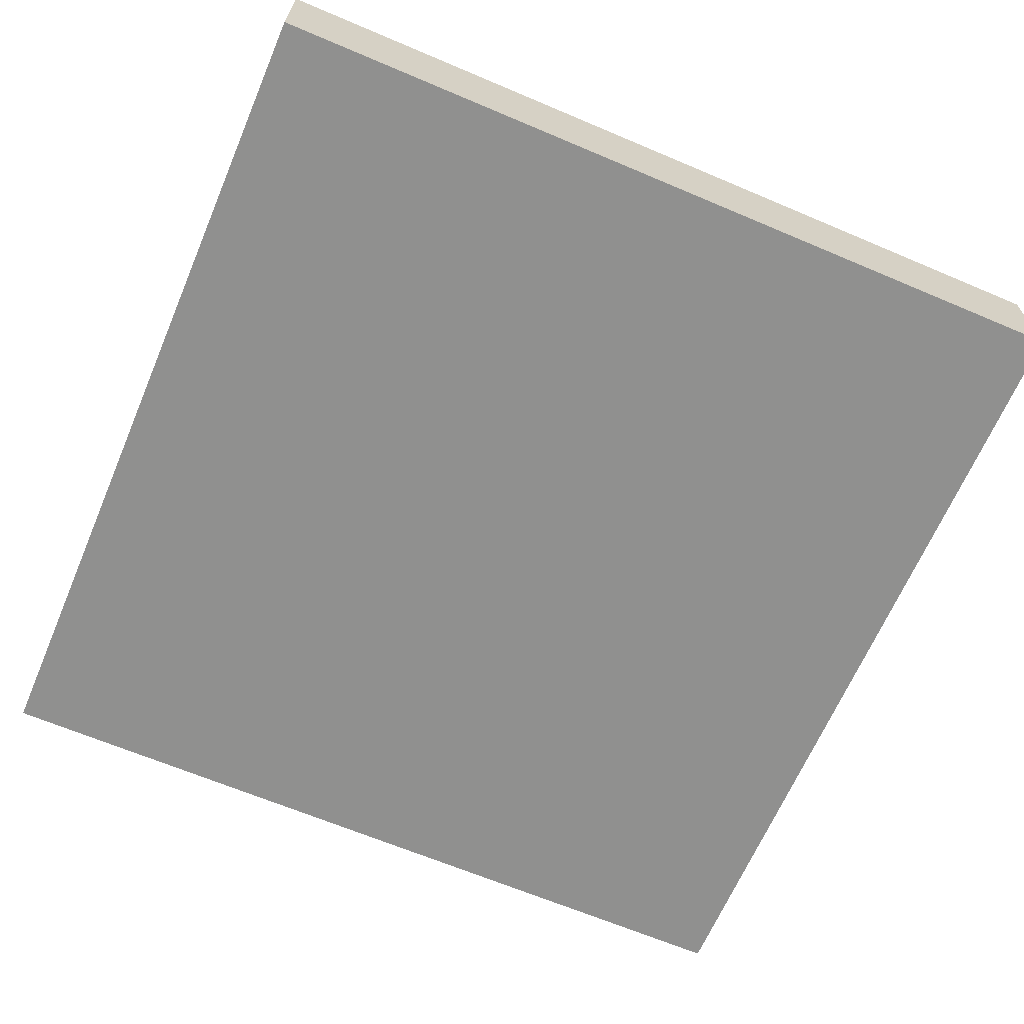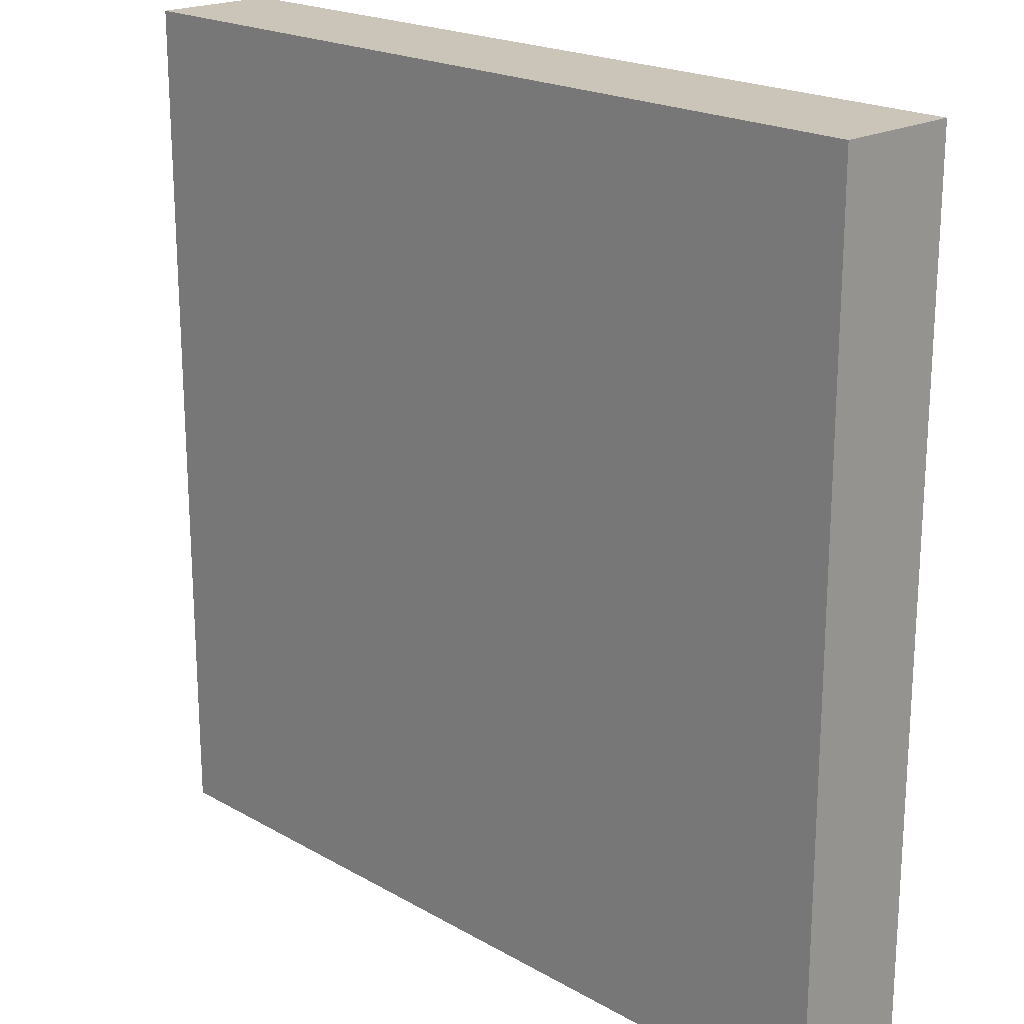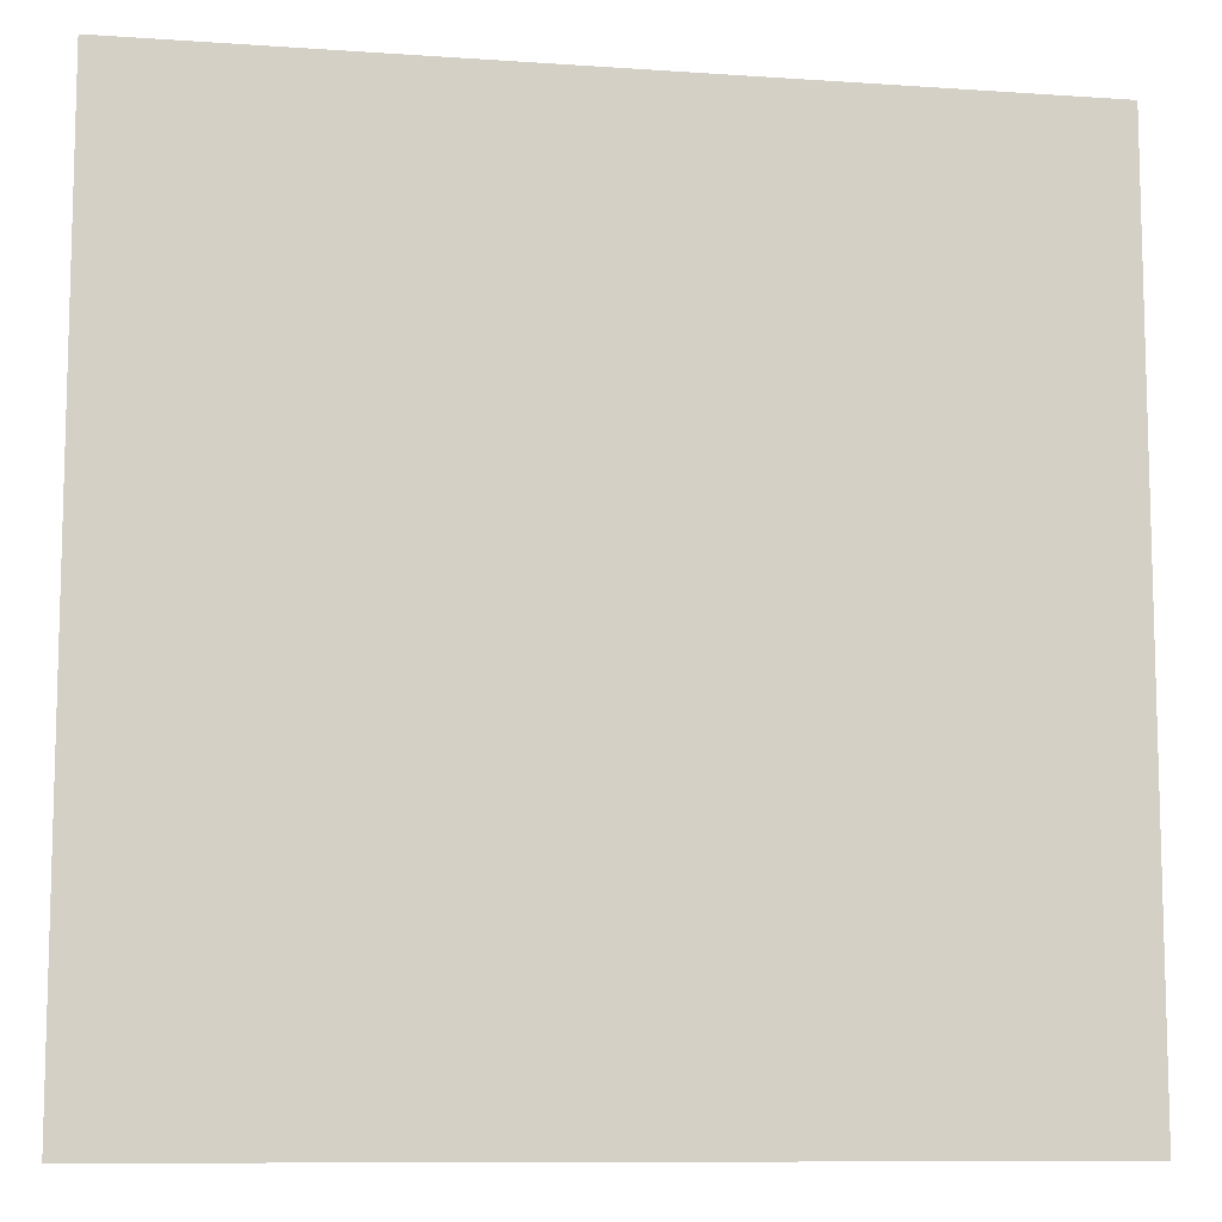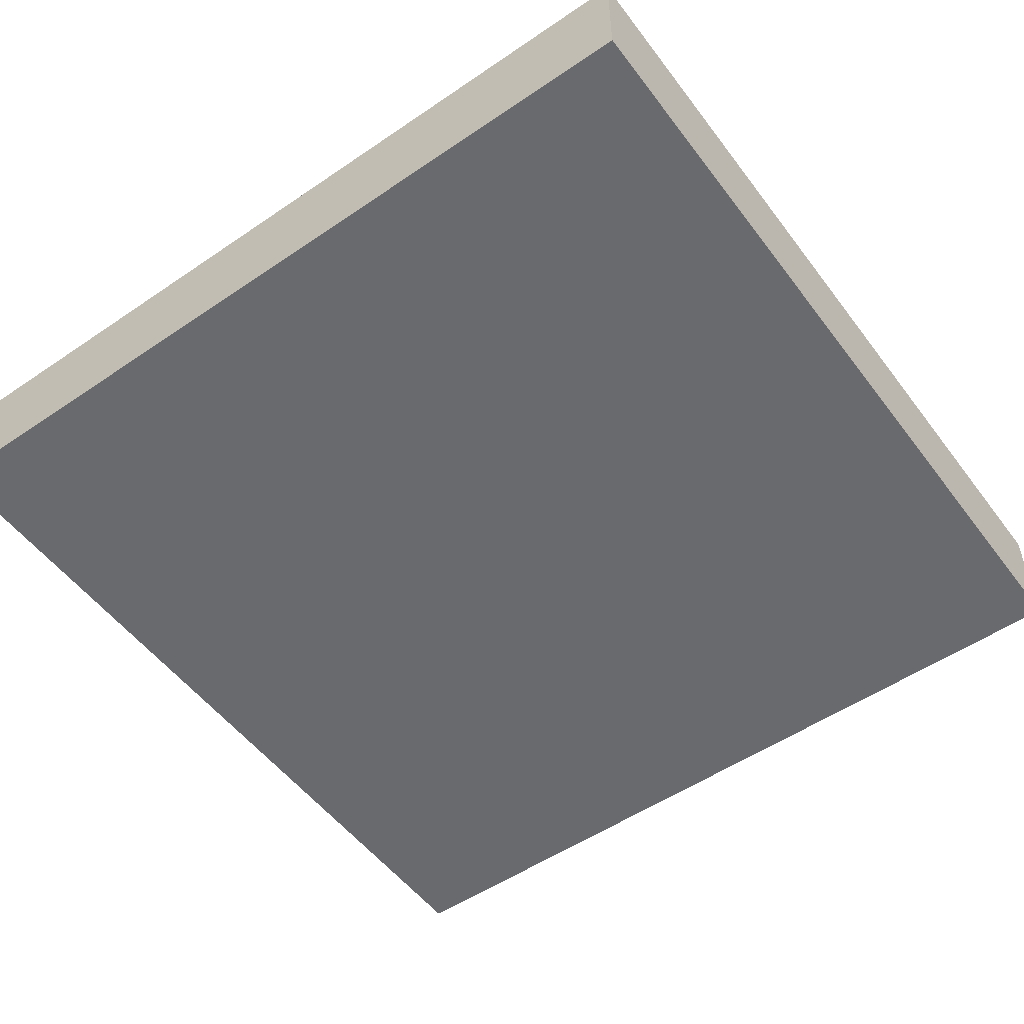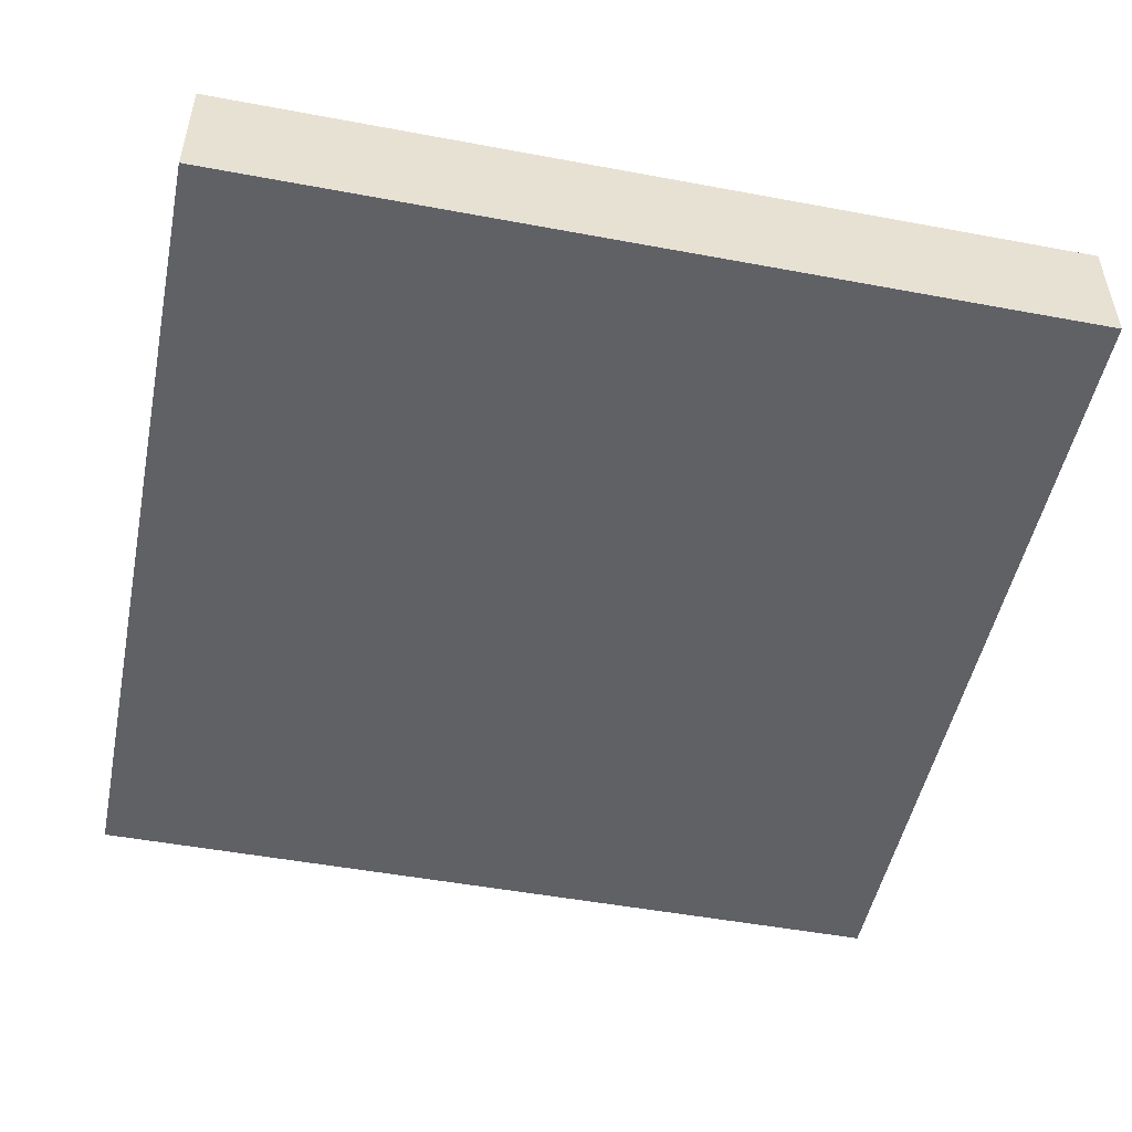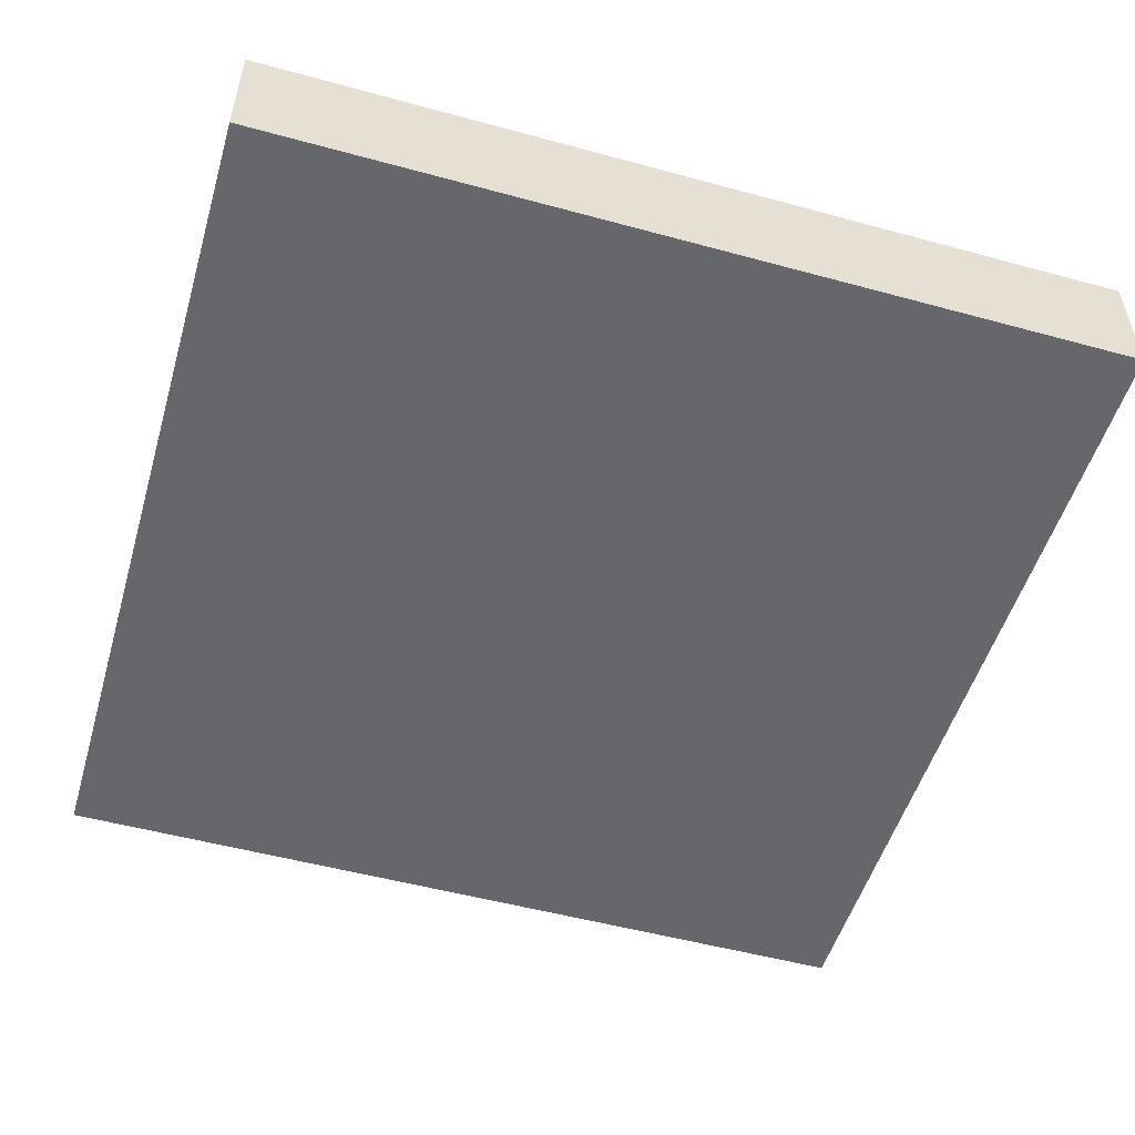
<metadata>
{"format":"obj","ext":"obj","renderer":"f3d","projection":"perspective","resolution":1024,"background":"white","views":[{"elev":-65.6,"azim":156.9,"up":"+Y"},{"elev":20.3,"azim":46.0,"up":"+Z"},{"elev":-9.8,"azim":169.9,"up":"+Z"},{"elev":-53.0,"azim":-143.9,"up":"+Y"},{"elev":-49.9,"azim":-101.6,"up":"+Y"},{"elev":-52.1,"azim":73.6,"up":"+Y"}]}
</metadata>
<code>
o grate4
v -1 0 0.3
v -1 0 -0.4
v -1 0.1 0.3
v -1 0.1 -0.4
v -0.3 0 0.3
v -0.3 0 0.2
v -0.3 0 0.1
v -0.3 0 0
v -0.3 0 -0.1
v -0.3 0 -0.2
v -0.3 0 -0.3
v -0.3 0 -0.4
v -0.3 0.1 0.3
v -0.3 0.1 0.2
v -0.3 0.1 0.1
v -0.3 0.1 0
v -0.3 0.1 -0.1
v -0.3 0.1 -0.2
v -0.3 0.1 -0.3
v -0.3 0.1 -0.4
v -1 0 0.3
v -1 0.1 0.3
v -0.9 0 0.3
v -0.9 0.1 0.3
v -0.3 0 0.3
v -0.3 0.1 0.3
v -1 0 -0.4
v -1 0.1 -0.4
v -0.9 0 -0.4
v -0.9 0.1 -0.4
v -0.3 0 -0.4
v -0.3 0.1 -0.4
v -1 0 0.3
v -0.9 0 0.3
v -0.3 0 0.3
v -0.8 0 0.2
v -0.7 0 0.2
v -0.6 0 0.2
v -0.5 0 0.2
v -0.4 0 0.2
v -0.3 0 0.2
v -0.8 0 0.1
v -0.7 0 0.1
v -0.6 0 0.1
v -0.5 0 0.1
v -0.4 0 0.1
v -0.3 0 0.1
v -0.8 0 0
v -0.7 0 0
v -0.6 0 0
v -0.5 0 0
v -0.4 0 0
v -0.3 0 0
v -0.8 0 -0.1
v -0.7 0 -0.1
v -0.6 0 -0.1
v -0.5 0 -0.1
v -0.4 0 -0.1
v -0.3 0 -0.1
v -0.8 0 -0.2
v -0.7 0 -0.2
v -0.6 0 -0.2
v -0.5 0 -0.2
v -0.4 0 -0.2
v -0.3 0 -0.2
v -0.8 0 -0.3
v -0.7 0 -0.3
v -0.6 0 -0.3
v -0.5 0 -0.3
v -0.4 0 -0.3
v -0.3 0 -0.3
v -1 0 -0.4
v -0.9 0 -0.4
v -0.3 0 -0.4
v -1 0.1 0.3
v -0.9 0.1 0.3
v -0.3 0.1 0.3
v -0.8 0.1 0.2
v -0.7 0.1 0.2
v -0.6 0.1 0.2
v -0.5 0.1 0.2
v -0.4 0.1 0.2
v -0.3 0.1 0.2
v -0.8 0.1 0.1
v -0.7 0.1 0.1
v -0.6 0.1 0.1
v -0.5 0.1 0.1
v -0.4 0.1 0.1
v -0.3 0.1 0.1
v -0.8 0.1 0
v -0.7 0.1 0
v -0.6 0.1 0
v -0.5 0.1 0
v -0.4 0.1 0
v -0.3 0.1 0
v -0.8 0.1 -0.1
v -0.7 0.1 -0.1
v -0.6 0.1 -0.1
v -0.5 0.1 -0.1
v -0.4 0.1 -0.1
v -0.3 0.1 -0.1
v -0.8 0.1 -0.2
v -0.7 0.1 -0.2
v -0.6 0.1 -0.2
v -0.5 0.1 -0.2
v -0.4 0.1 -0.2
v -0.3 0.1 -0.2
v -0.8 0.1 -0.3
v -0.7 0.1 -0.3
v -0.6 0.1 -0.3
v -0.5 0.1 -0.3
v -0.4 0.1 -0.3
v -0.3 0.1 -0.3
v -1 0.1 -0.4
v -0.9 0.1 -0.4
v -0.3 0.1 -0.4
f 3 2 1
f 4 2 3
f 5 6 13
f 6 7 14
f 13 6 14
f 7 8 15
f 14 7 15
f 8 9 16
f 15 8 16
f 9 10 17
f 16 9 17
f 10 11 18
f 17 10 18
f 11 12 19
f 18 11 19
f 19 12 20
f 23 22 21
f 24 22 23
f 25 24 23
f 26 24 25
f 27 28 29
f 29 28 30
f 29 30 31
f 31 30 32
f 36 35 34
f 37 35 36
f 38 35 37
f 39 35 38
f 40 35 39
f 41 35 40
f 42 36 34
f 42 37 36
f 43 38 37
f 43 37 42
f 44 39 38
f 44 38 43
f 45 40 39
f 45 39 44
f 46 41 40
f 46 40 45
f 47 41 46
f 48 45 44
f 48 42 34
f 48 47 46
f 48 46 45
f 48 44 43
f 48 43 42
f 49 47 48
f 50 47 49
f 51 47 50
f 52 47 51
f 53 47 52
f 54 48 34
f 54 49 48
f 55 50 49
f 55 49 54
f 56 51 50
f 56 50 55
f 57 52 51
f 57 51 56
f 58 53 52
f 58 52 57
f 59 53 58
f 60 57 56
f 60 54 34
f 60 59 58
f 60 58 57
f 60 56 55
f 60 55 54
f 61 59 60
f 62 59 61
f 63 59 62
f 64 59 63
f 65 59 64
f 66 60 34
f 66 61 60
f 67 62 61
f 67 61 66
f 68 63 62
f 68 62 67
f 69 64 63
f 69 63 68
f 70 65 64
f 70 64 69
f 71 65 70
f 72 34 33
f 73 69 68
f 73 34 72
f 73 66 34
f 73 71 70
f 73 70 69
f 73 68 67
f 73 67 66
f 74 71 73
f 76 77 78
f 78 77 79
f 79 77 80
f 80 77 81
f 81 77 82
f 82 77 83
f 76 78 84
f 78 79 84
f 79 80 85
f 84 79 85
f 80 81 86
f 85 80 86
f 81 82 87
f 86 81 87
f 82 83 88
f 87 82 88
f 88 83 89
f 86 87 90
f 76 84 90
f 88 89 90
f 87 88 90
f 85 86 90
f 84 85 90
f 90 89 91
f 91 89 92
f 92 89 93
f 93 89 94
f 94 89 95
f 76 90 96
f 90 91 96
f 91 92 97
f 96 91 97
f 92 93 98
f 97 92 98
f 93 94 99
f 98 93 99
f 94 95 100
f 99 94 100
f 100 95 101
f 98 99 102
f 76 96 102
f 100 101 102
f 99 100 102
f 97 98 102
f 96 97 102
f 102 101 103
f 103 101 104
f 104 101 105
f 105 101 106
f 106 101 107
f 76 102 108
f 102 103 108
f 103 104 109
f 108 103 109
f 104 105 110
f 109 104 110
f 105 106 111
f 110 105 111
f 106 107 112
f 111 106 112
f 112 107 113
f 75 76 114
f 110 111 115
f 114 76 115
f 76 108 115
f 112 113 115
f 111 112 115
f 109 110 115
f 108 109 115
f 115 113 116

</code>
